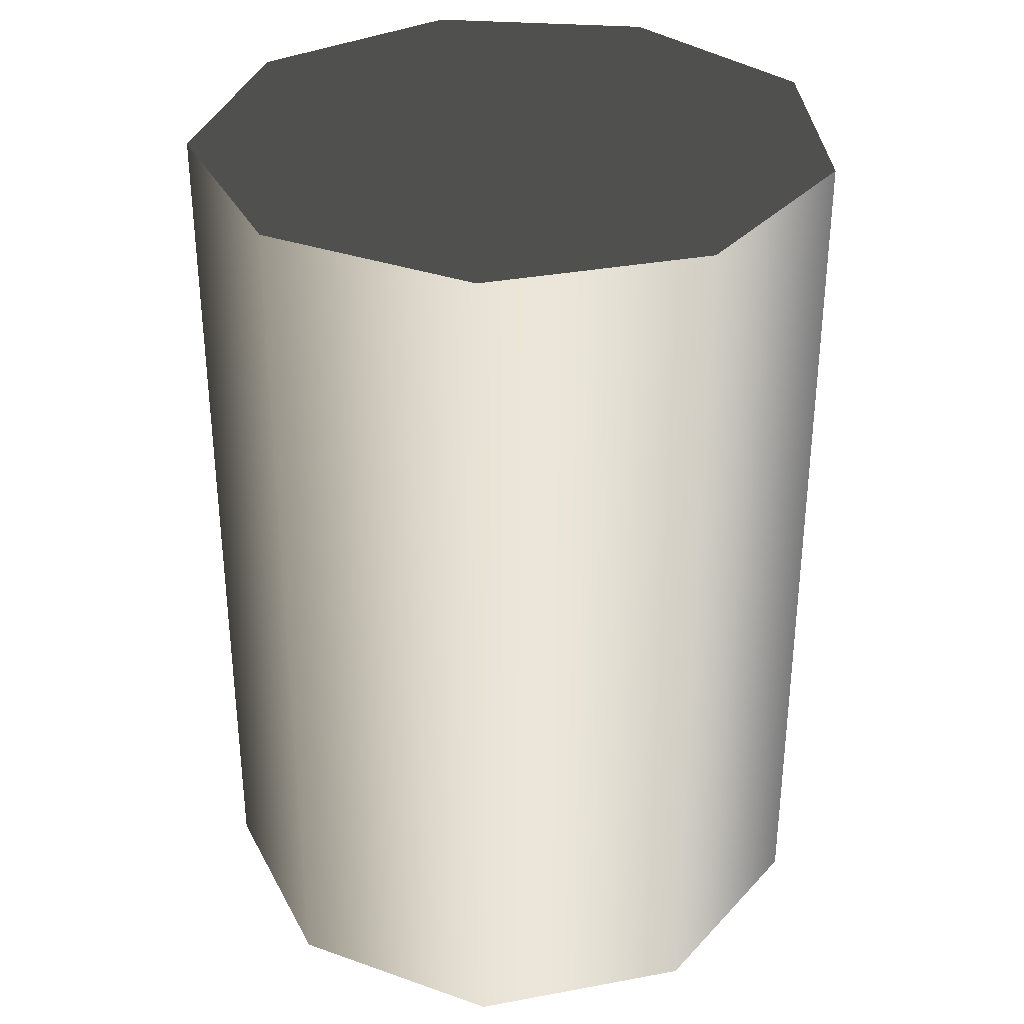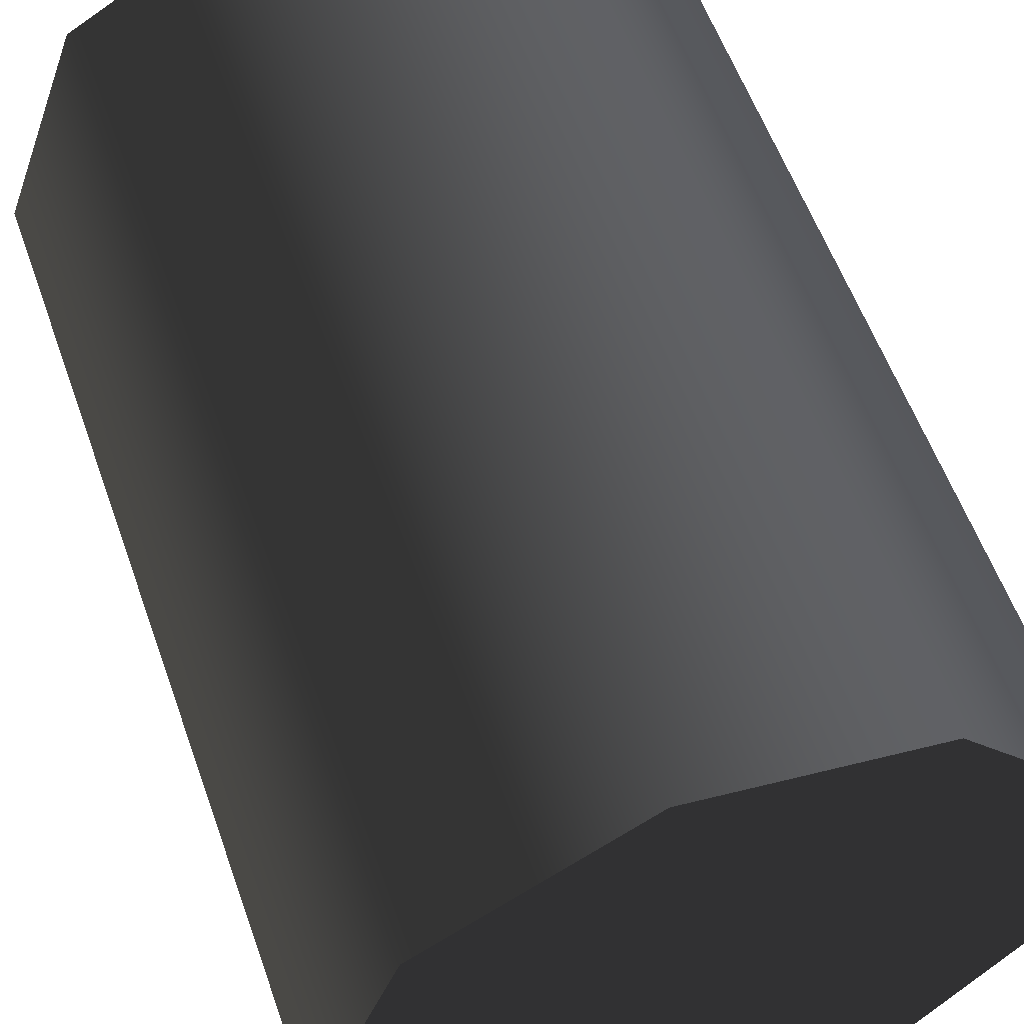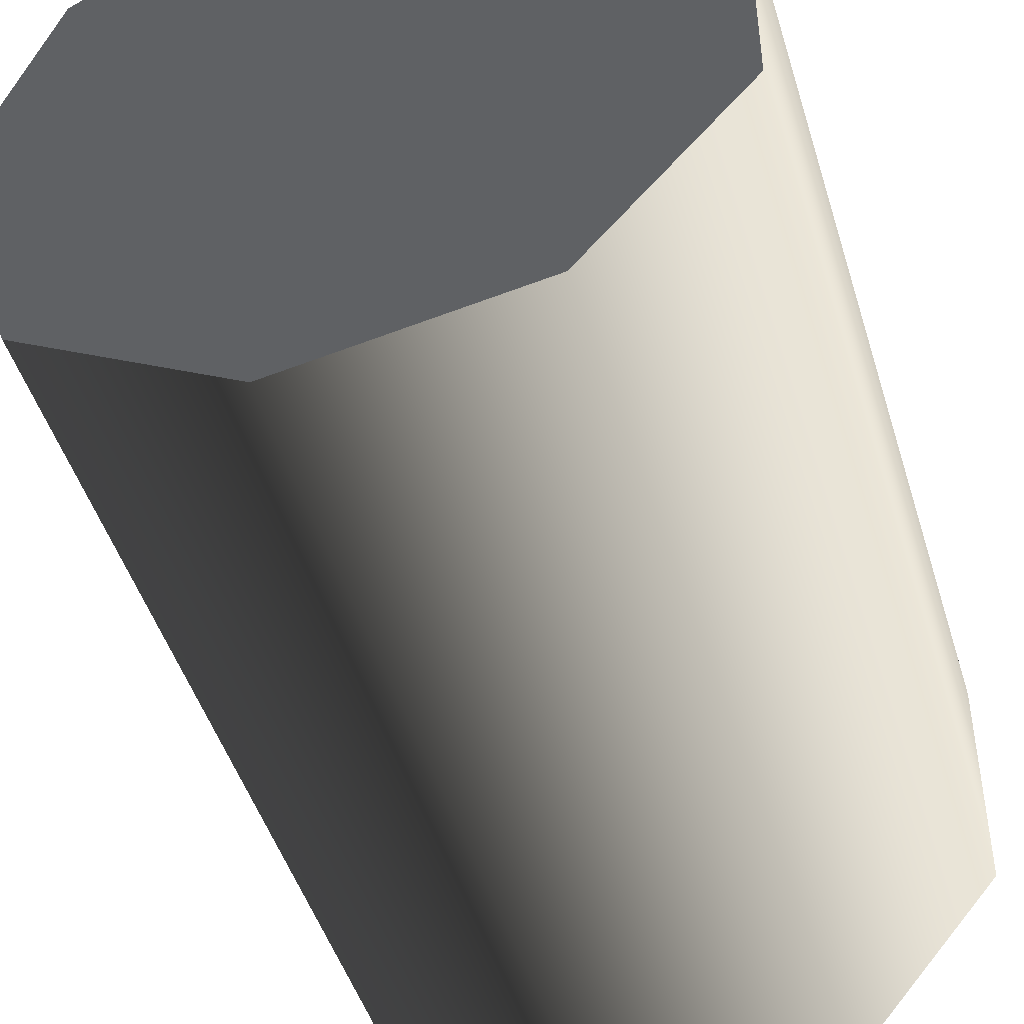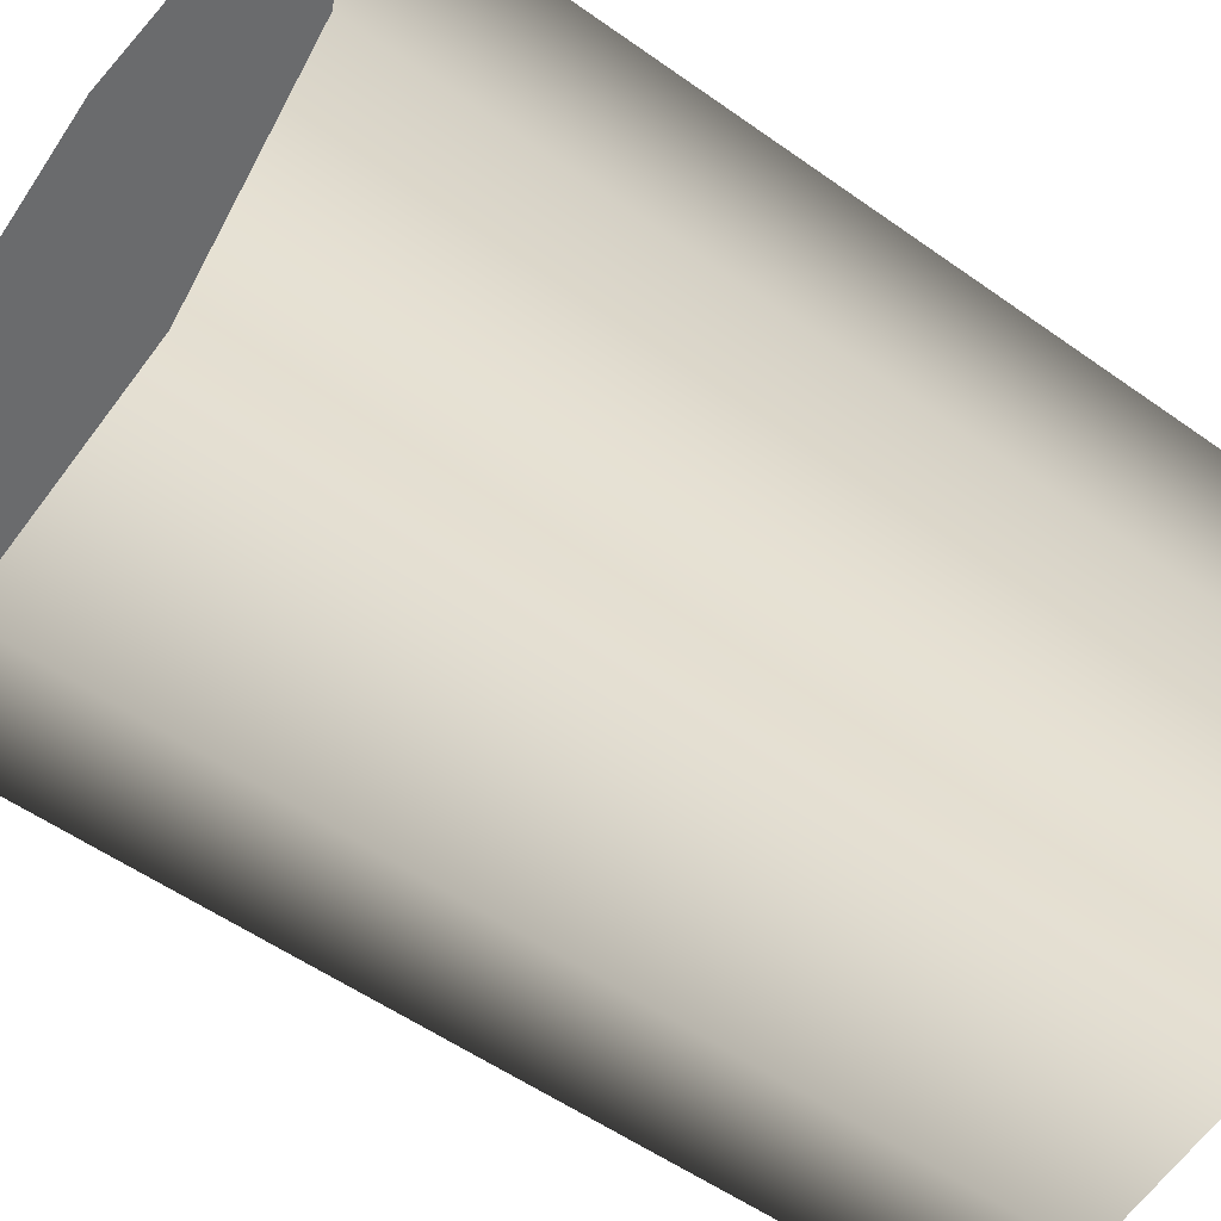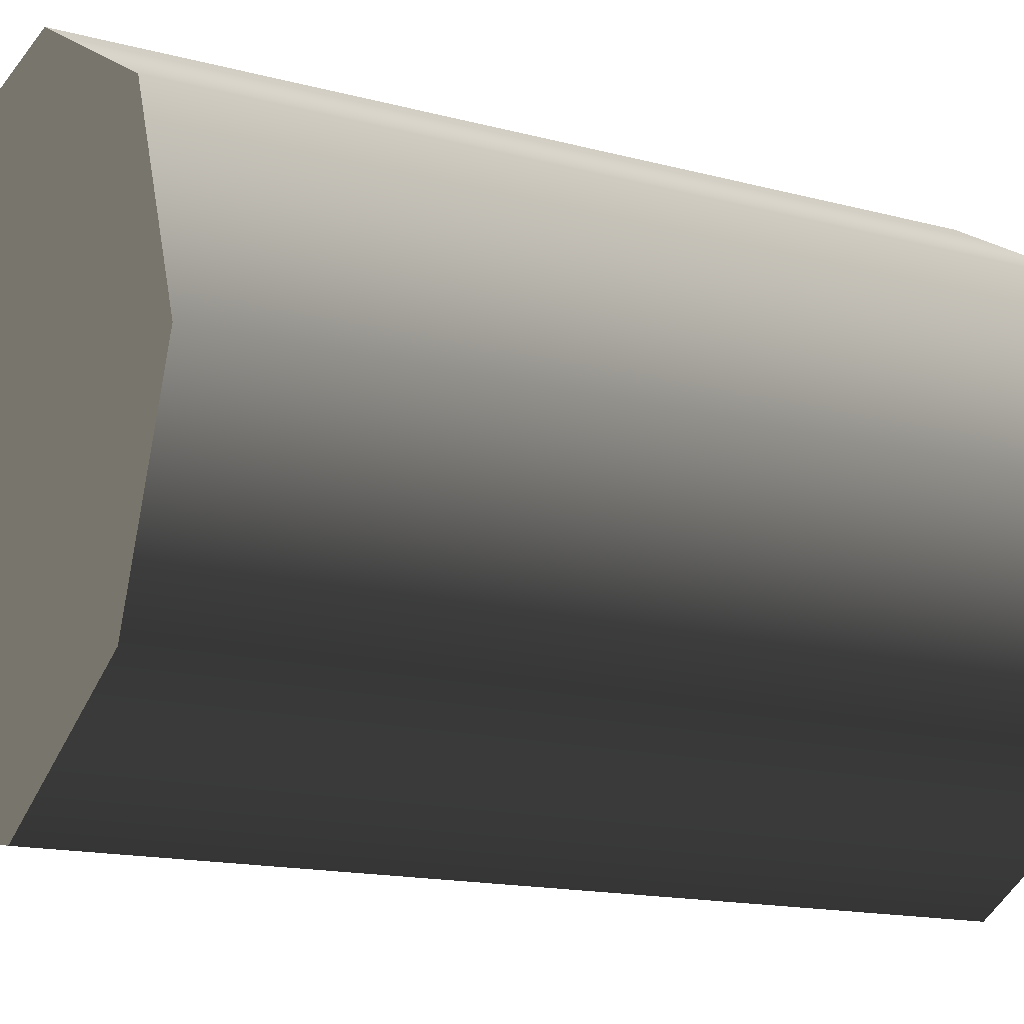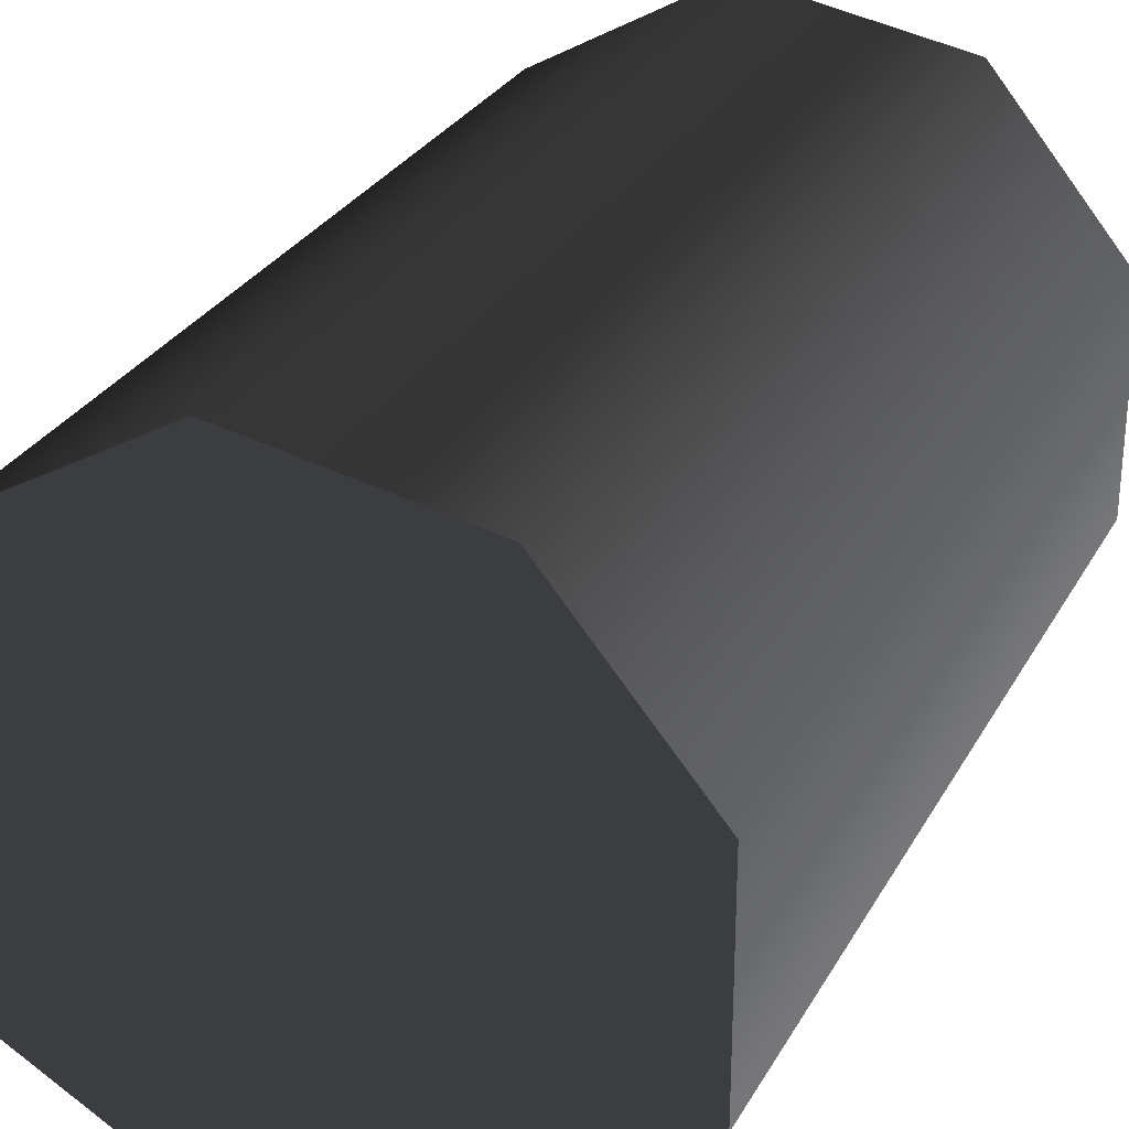
<metadata>
{"format":"obj","ext":"obj","renderer":"f3d","projection":"perspective","resolution":1024,"background":"white","views":[{"elev":33.4,"azim":95.7,"up":"+Z"},{"elev":57.4,"azim":160.6,"up":"+Y"},{"elev":-47.0,"azim":-163.3,"up":"+Y"},{"elev":-53.2,"azim":-127.5,"up":"+Y"},{"elev":-14.9,"azim":59.8,"up":"+Y"},{"elev":29.1,"azim":-155.8,"up":"+Y"}]}
</metadata>
<code>
v 0.006299 -0.03573 -3.543e-07
v -0.03409 -0.01241 -3.574e-07
v -0.01814 -0.03142 -3.546e-07
v 0.02779 0.02332 -3.626e-07
v -0.01814 0.03142 -3.636e-07
v -0.03409 0.01241 -3.608e-07
v 0.0063 0.03573 -3.642e-07
v 0.03628 -4.188e-07 -3.595e-07
v 0.02779 -0.02332 -3.56e-07
v 0.03628 -4.188e-07 -3.595e-07
v 0.02779 0.02332 0.1
v 0.02779 0.02332 -3.626e-07
v 0.03628 -3.933e-07 0.1
v 0.006298 0.03573 0.1
v 0.0063 0.03573 -3.642e-07
v 0.02779 -0.02332 -3.56e-07
v 0.02779 -0.02332 0.1
v 0.0063 0.03573 -3.642e-07
v -0.01814 0.03142 0.1
v -0.01814 0.03142 -3.636e-07
v 0.006298 0.03573 0.1
v -0.03409 0.01241 0.1
v -0.03409 0.01241 -3.608e-07
v -0.03409 0.01241 -3.608e-07
v -0.03409 -0.01241 0.1
v -0.03409 -0.01241 -3.574e-07
v -0.03409 0.01241 0.1
v -0.01814 -0.03142 0.1
v -0.01814 -0.03142 -3.546e-07
v -0.01814 -0.03142 -3.546e-07
v 0.006299 -0.03573 0.1
v 0.006299 -0.03573 -3.543e-07
v -0.01814 -0.03142 0.1
v 0.02779 -0.02332 0.1
v 0.02779 -0.02332 -3.56e-07
v 0.03628 -3.933e-07 0.1
v 0.006298 0.03573 0.1
v 0.02779 0.02332 0.1
v -0.01814 -0.03142 0.1
v -0.03409 0.01241 0.1
v -0.01814 0.03142 0.1
v -0.03409 -0.01241 0.1
v 0.006299 -0.03573 0.1
v 0.02779 -0.02332 0.1
g Barrel_Green_(35)_22193_117
f 1 3 2
f 1 2 4
f 2 5 4
f 2 6 5
f 5 7 4
f 1 4 8
f 9 1 8
f 10 12 11
f 11 13 10
f 14 11 12
f 12 15 14
f 16 10 13
f 13 17 16
f 18 20 19
f 19 21 18
f 22 19 20
f 20 23 22
f 24 26 25
f 25 27 24
f 28 25 26
f 26 29 28
f 30 32 31
f 31 33 30
f 34 31 32
f 32 35 34
f 36 38 37
f 36 37 39
f 37 40 39
f 37 41 40
f 40 42 39
f 36 39 43
f 44 36 43

</code>
